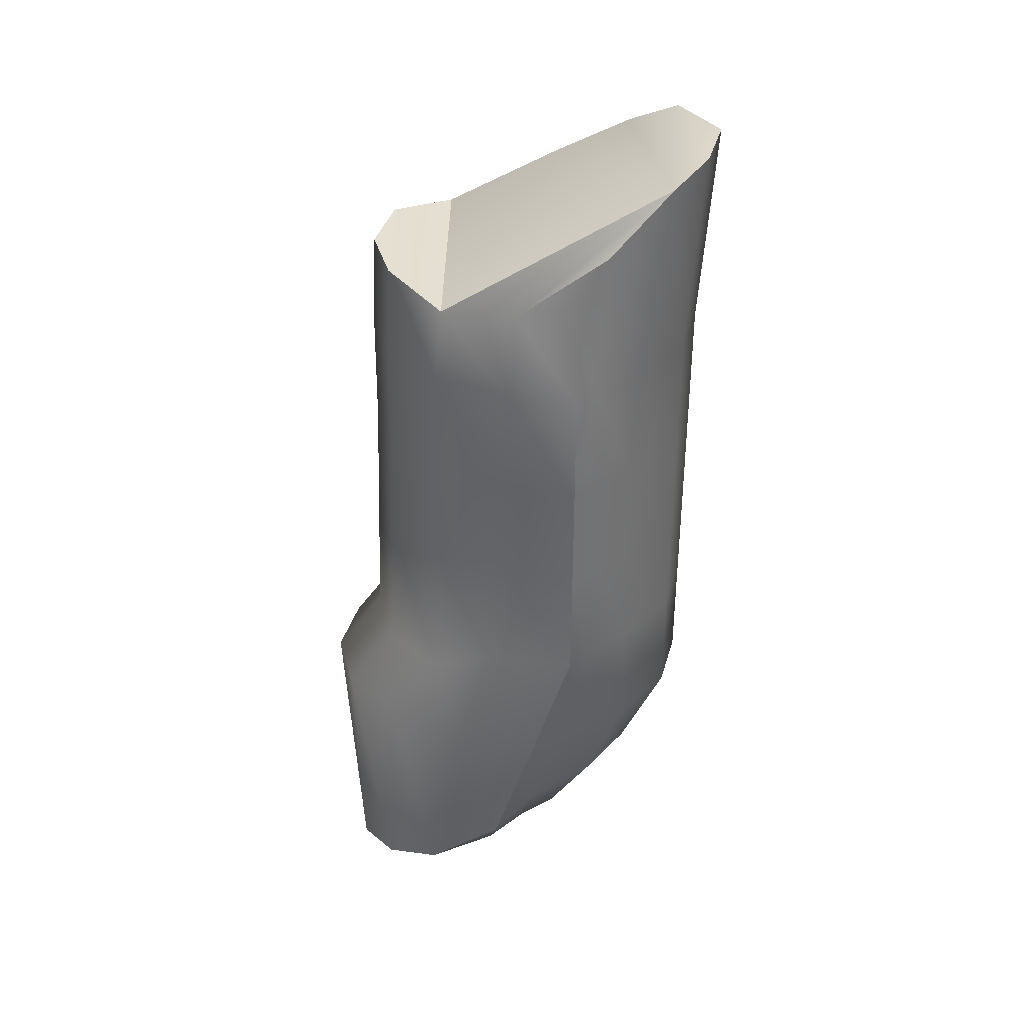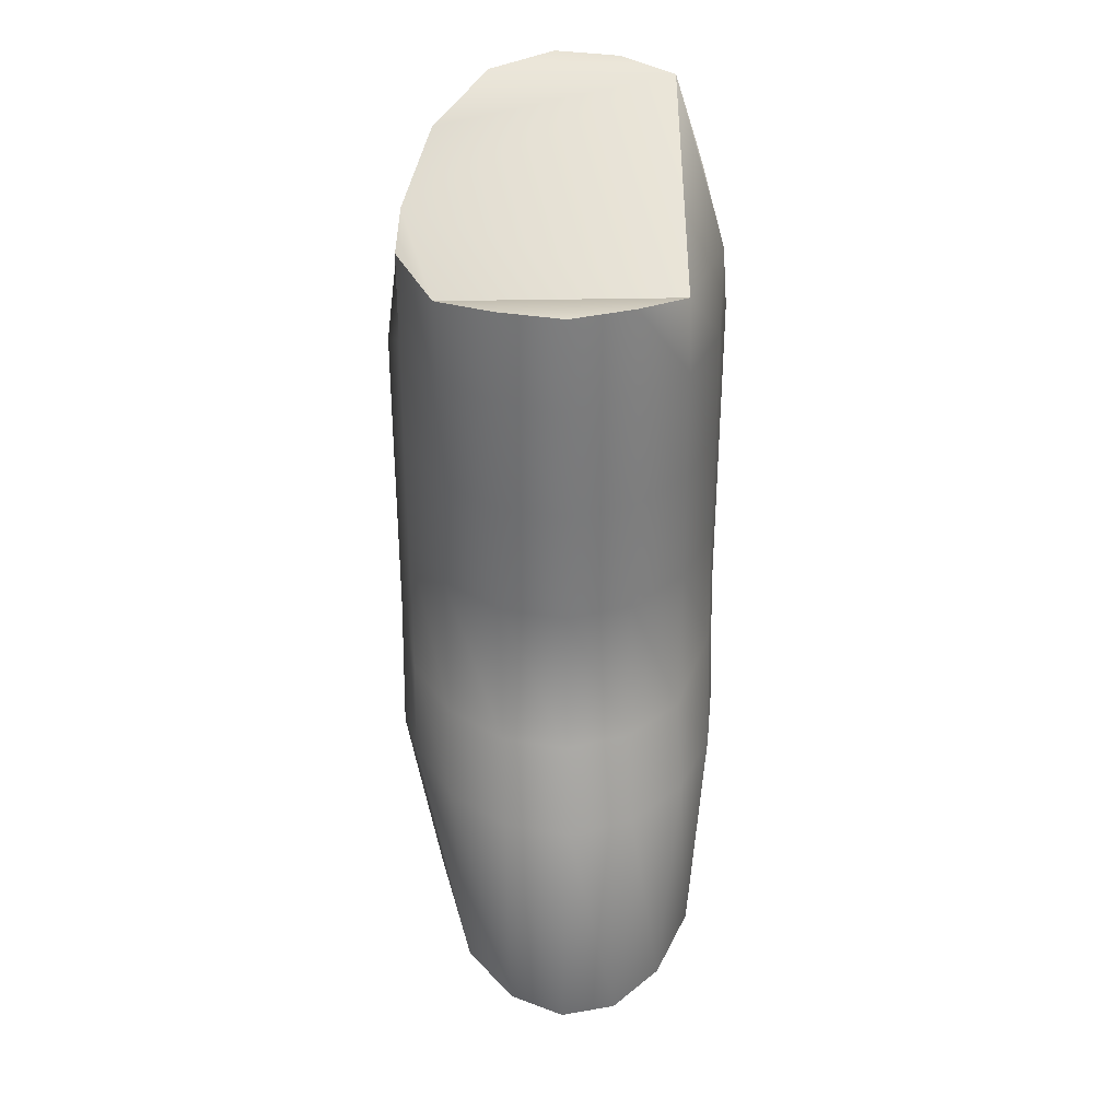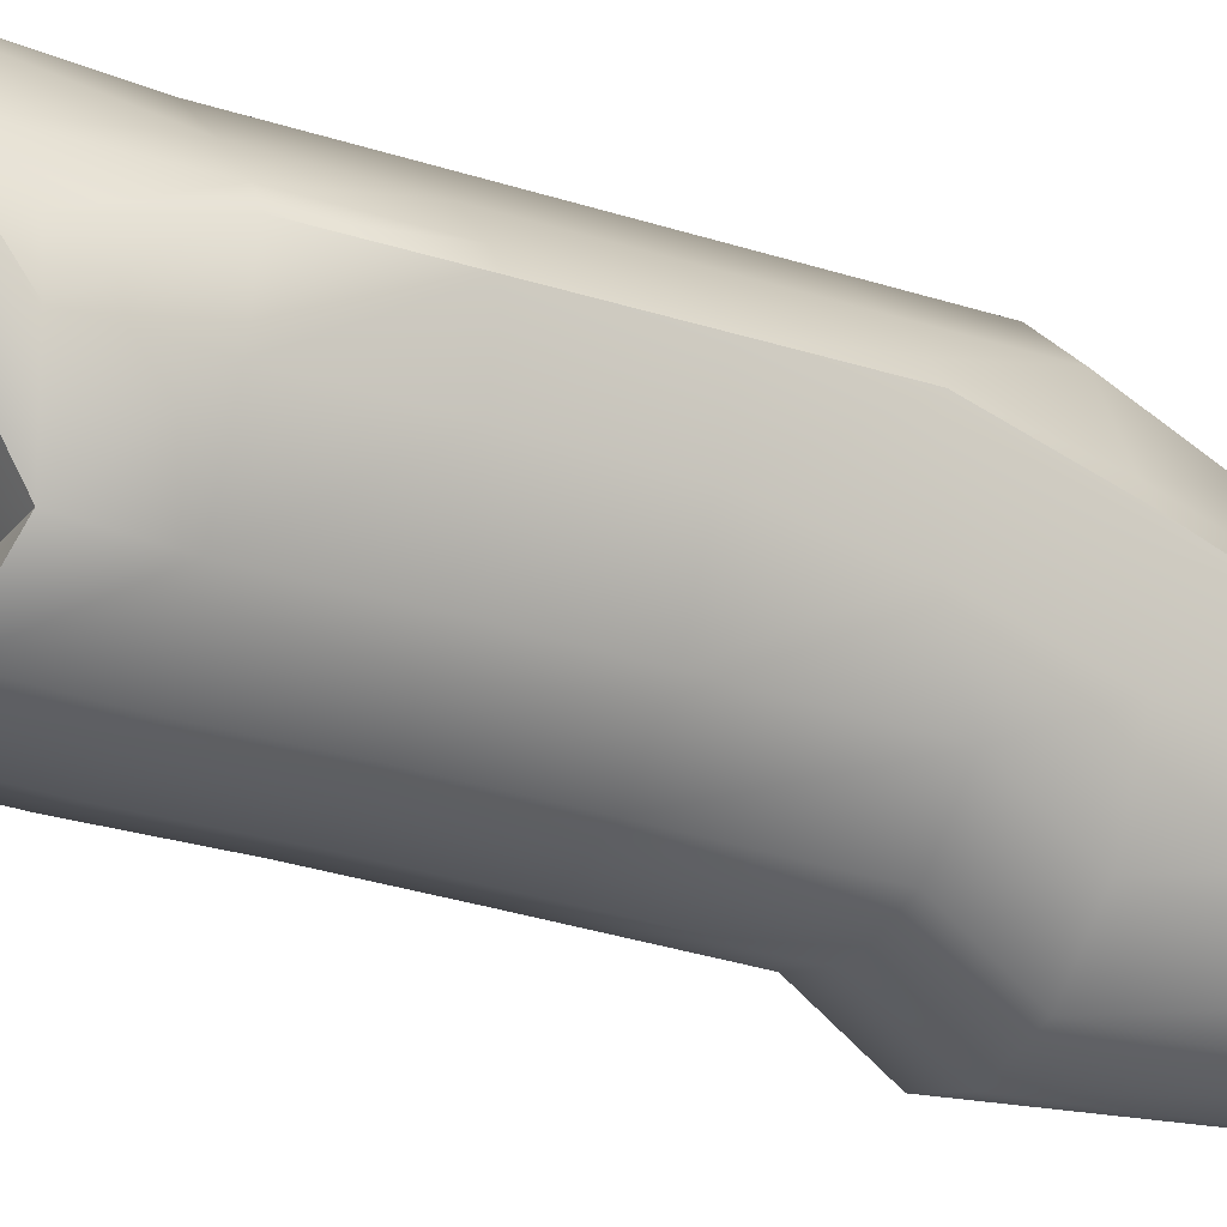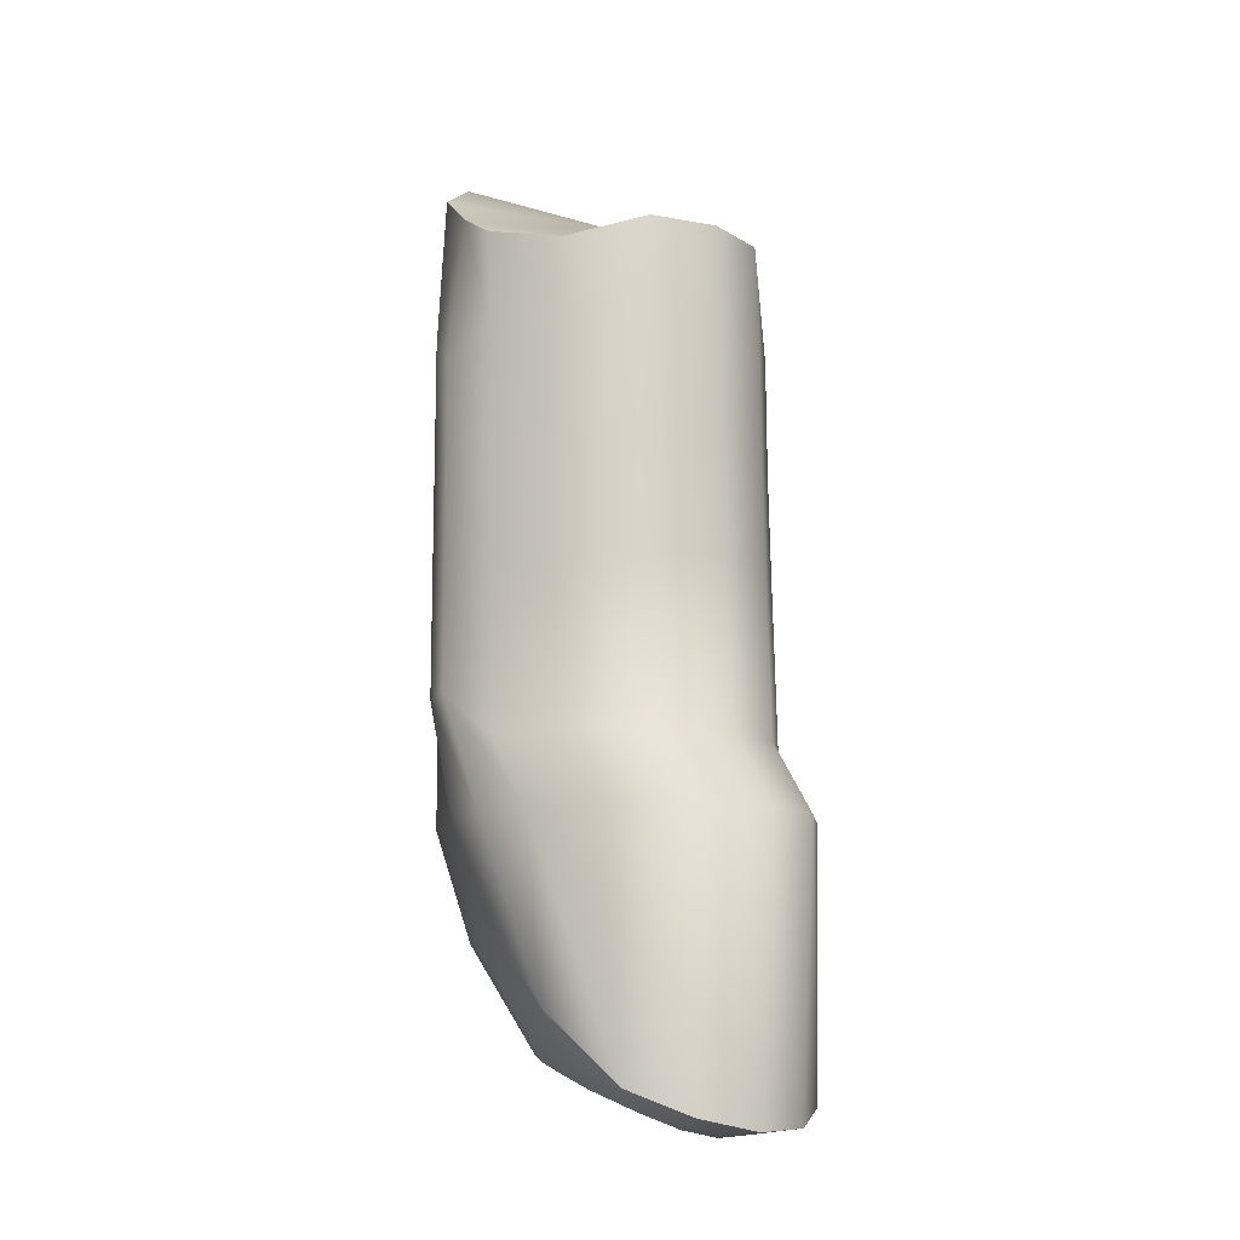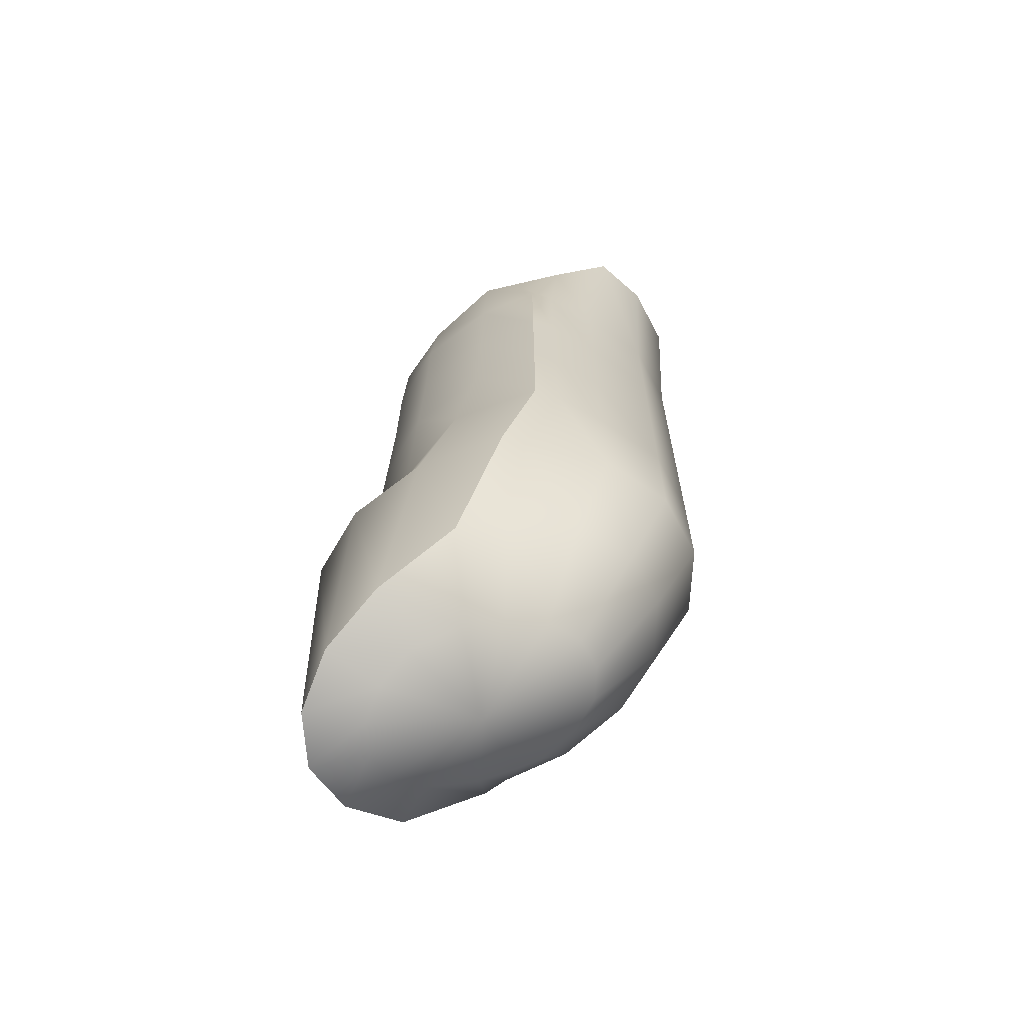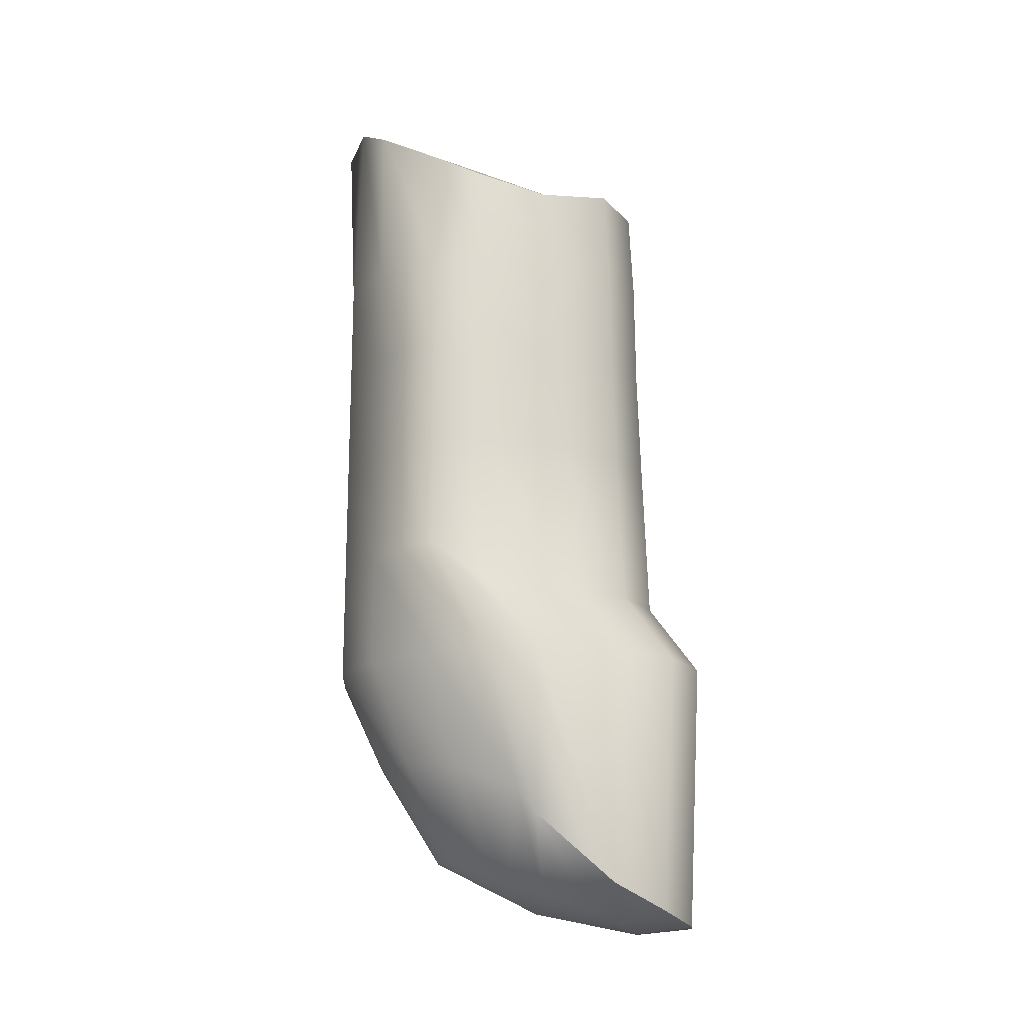
<metadata>
{"format":"obj","ext":"obj","renderer":"f3d","projection":"perspective","resolution":1024,"background":"white","views":[{"elev":36.9,"azim":89.8,"up":"+Z"},{"elev":33.6,"azim":-2.5,"up":"+Z"},{"elev":-24.4,"azim":61.8,"up":"+Y"},{"elev":-12.0,"azim":-39.2,"up":"+Z"},{"elev":-65.8,"azim":102.6,"up":"+Z"},{"elev":-17.9,"azim":-76.9,"up":"+Z"}]}
</metadata>
<code>
v -14.82 201.6 -688.3
v 0 208.4 -748.2
v 8.021 196.4 -648.8
v 8.021 195.8 -660.1
v -14.82 200.9 -707.8
v -14.82 194.6 -716.5
v 18.42 217.8 -648.8
v 20.96 219.5 -660.1
v 20.96 219.5 -674.2
v 20.96 219.5 -688.3
v 20.96 219.5 -702.4
v 20.96 215.1 -716.5
v 18.94 209.3 -736.6
v 11.18 208.3 -746.3
v 8.021 195.7 -674.2
v 8.021 195.3 -688.3
v -13.05 195.6 -745.8
v -7.296 199.6 -748.4
v 17.5 223 -642
v 19.36 222.2 -660.1
v 19.36 222.2 -674.2
v 19.36 222.2 -688.3
v 19.36 222.2 -702.4
v 19.36 217.8 -716.5
v 16.77 214.8 -731.4
v 9.682 213.1 -743.1
v 8.021 194.6 -707.8
v 8.021 188.3 -716.5
v 19.36 211.4 -674.2
v 19.36 211 -688.3
v 14.93 230.6 -634.3
v 14.82 227.2 -660.1
v 14.82 227.2 -674.2
v 14.82 227.2 -688.3
v 14.82 227.2 -702.4
v 14.82 227.2 -716.5
v 12.83 222.8 -729.8
v 7.41 217.7 -742.2
v 6.302 188.8 -749.9
v 3.877 195.7 -750.8
v -8.021 196.4 -648.8
v -8.021 195.8 -660.1
v 8.465 235.1 -633.5
v 8.021 233.5 -660.1
v 8.021 233.5 -674.2
v 8.021 233.5 -688.3
v 8.021 233.5 -702.4
v 8.021 233.5 -716.5
v 6.946 228.1 -728.7
v 4.01 220.7 -741.5
v -8.021 195.7 -674.2
v -8.021 195.3 -688.3
v -8.021 194.6 -707.8
v -8.021 188.3 -716.5
v 0.4441 237.3 -633.5
v 0 235.7 -660.1
v 0 235.7 -674.2
v 0 235.7 -688.3
v 0 235.7 -702.4
v 0 235.7 -716.5
v 0 230 -728.3
v 0 221.8 -741.3
v 14.58 203 -650.8
v 14.82 202.1 -660.1
v -7.534 190.1 -748.8
v -4.111 196.5 -750.1
v -7.818 232.7 -634.1
v -8.021 233.5 -660.1
v -8.021 233.5 -674.2
v -8.021 233.5 -688.3
v -8.021 233.5 -702.4
v -8.021 233.5 -716.5
v -6.946 228.1 -728.7
v -4.01 220.7 -741.5
v 14.82 202 -674.2
v 14.82 201.6 -688.3
v 19.36 208.4 -702.4
v 19.36 204 -716.5
v -14.82 227.2 -639.2
v -14.82 227.2 -660.1
v -14.82 227.2 -674.2
v -14.82 227.2 -688.3
v -14.82 227.2 -702.4
v -14.82 227.2 -716.5
v -12.83 222.8 -729.8
v -7.41 217.7 -742.2
v 14.82 200.9 -707.8
v 14.82 194.6 -716.5
v -0 194.2 -648.8
v -0 193.6 -660.1
v -16.9 222.8 -648.8
v -19.36 222.2 -660.1
v -19.36 222.2 -674.2
v -19.36 222.2 -688.3
v -19.36 222.2 -702.4
v -19.36 217.8 -716.5
v -16.77 214.8 -731.4
v -9.682 213.1 -743.1
v 12.51 193 -747.8
v 7.464 198.1 -749.5
v -0 193.5 -674.2
v -0 193.1 -688.3
v -18.67 217.7 -645.5
v -20.96 217.8 -662.9
v -20.96 217.5 -674.2
v -20.96 217.5 -688.3
v -20.96 217.5 -702.4
v -20.96 210.3 -716.5
v -17.21 207.1 -734.1
v -9.699 210 -744.2
v -0 192.4 -707.8
v -0 186.1 -716.5
v -0.7383 187.8 -750.3
v -0.1874 195.1 -751
v -19.36 212.1 -648.8
v -19.36 211.5 -660.1
v -19.36 211.4 -674.2
v -19.36 211 -688.3
v -19.36 210.3 -707.8
v -19.36 204 -716.5
v -16.45 204.7 -737.4
v -9.259 205.6 -746
v 19.36 212.1 -648.8
v 19.36 211.5 -660.1
v 16.95 199.9 -744.3
v 10.03 202.1 -747.5
v -14.96 203.6 -650.9
v -14.82 202.1 -660.1
v -14.82 202 -674.2
o Capsule.2
f 121 122 18 17
f 89 90 4 3
f 90 101 15 4
f 122 2 18
f 123 124 8 7
f 7 8 20 19
f 8 9 21 20
f 9 10 22 21
f 10 11 23 22
f 11 12 24 23
f 12 13 25 24
f 13 14 26 25
f 14 2 26
f 101 102 16 15
f 102 111 27 16
f 111 112 28 27
f 124 29 9 8
f 127 128 42 41
f 19 20 32 31
f 20 21 33 32
f 21 22 34 33
f 22 23 35 34
f 23 24 36 35
f 24 25 37 36
f 25 26 38 37
f 26 2 38
f 112 113 39 28
f 113 114 40 39
f 114 2 40
f 128 129 51 42
f 129 1 52 51
f 31 32 44 43
f 32 33 45 44
f 33 34 46 45
f 34 35 47 46
f 35 36 48 47
f 36 37 49 48
f 37 38 50 49
f 38 2 50
f 1 5 53 52
f 5 6 54 53
f 3 4 64 63
f 6 17 65 54
f 17 18 66 65
f 43 44 56 55
f 44 45 57 56
f 45 46 58 57
f 46 47 59 58
f 47 48 60 59
f 48 49 61 60
f 49 50 62 61
f 50 2 62
f 4 15 75 64
f 15 16 76 75
f 16 27 87 76
f 18 2 66
f 29 30 10 9
f 55 56 68 67
f 56 57 69 68
f 57 58 70 69
f 58 59 71 70
f 59 60 72 71
f 60 61 73 72
f 61 62 74 73
f 62 2 74
f 27 28 88 87
f 28 39 99 88
f 39 40 100 99
f 30 77 11 10
f 77 78 12 11
f 67 68 80 79
f 68 69 81 80
f 69 70 82 81
f 70 71 83 82
f 71 72 84 83
f 72 73 85 84
f 73 74 86 85
f 74 2 86
f 40 2 100
f 41 42 90 89
f 42 51 101 90
f 51 52 102 101
f 52 53 111 102
f 79 80 92 91
f 80 81 93 92
f 81 82 94 93
f 82 83 95 94
f 83 84 96 95
f 84 85 97 96
f 85 86 98 97
f 86 2 98
f 63 64 124 123
f 64 75 29 124
f 75 76 30 29
f 53 54 112 111
f 54 65 113 112
f 91 92 104 103
f 92 93 105 104
f 93 94 106 105
f 94 95 107 106
f 95 96 108 107
f 96 97 109 108
f 97 98 110 109
f 98 2 110
f 76 87 77 30
f 87 88 78 77
f 88 99 125 78
f 65 66 114 113
f 66 2 114
f 103 104 116 115
f 104 105 117 116
f 105 106 118 117
f 106 107 119 118
f 107 108 120 119
f 108 109 121 120
f 109 110 122 121
f 110 2 122
f 99 100 126 125
f 100 2 126
f 78 125 13 12
f 125 126 14 13
f 126 2 14
f 115 116 128 127
f 116 117 129 128
f 117 118 1 129
f 118 119 5 1
f 119 120 6 5
f 120 121 17 6
f 115 127 103
f 103 127 63 31
f 63 127 41 3
f 41 89 3
f 31 63 123 19
f 123 7 19
f 67 31 43 55
f 31 67 79 103
f 79 91 103

</code>
